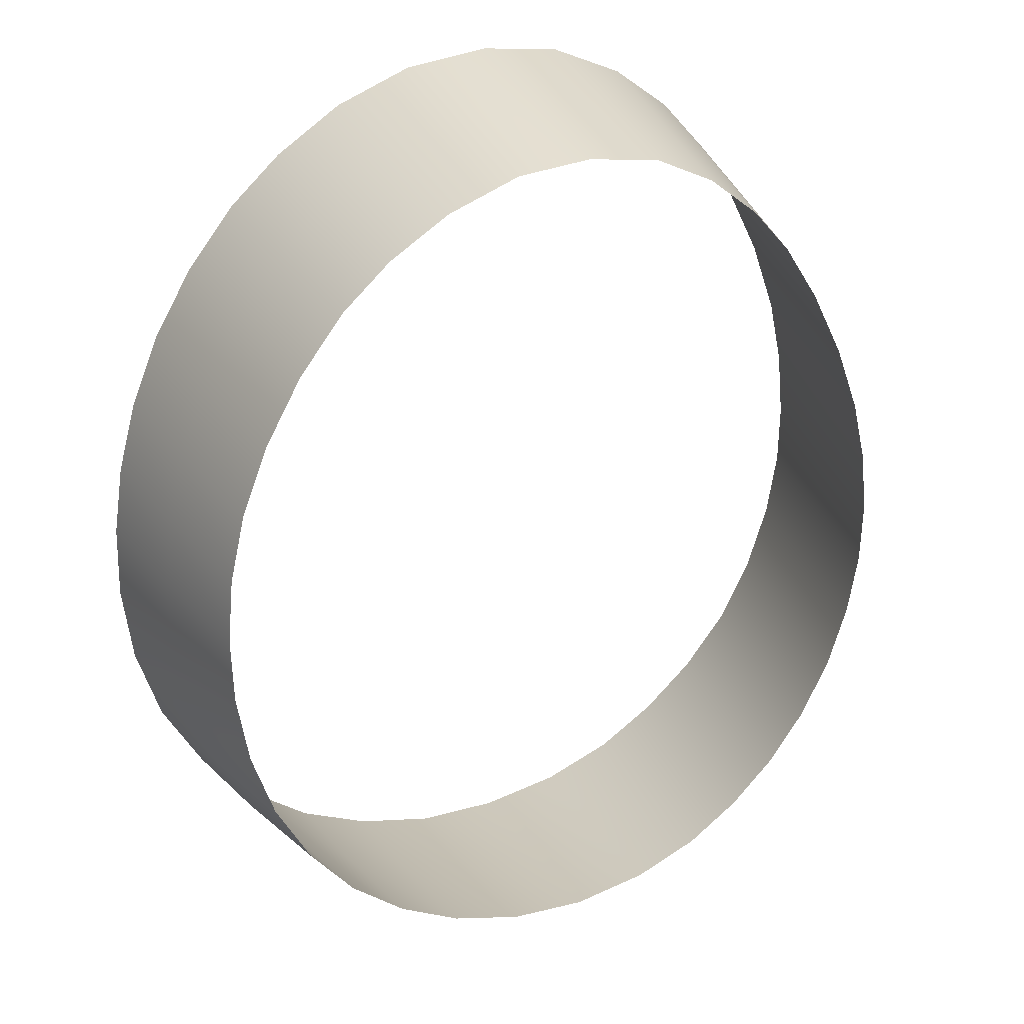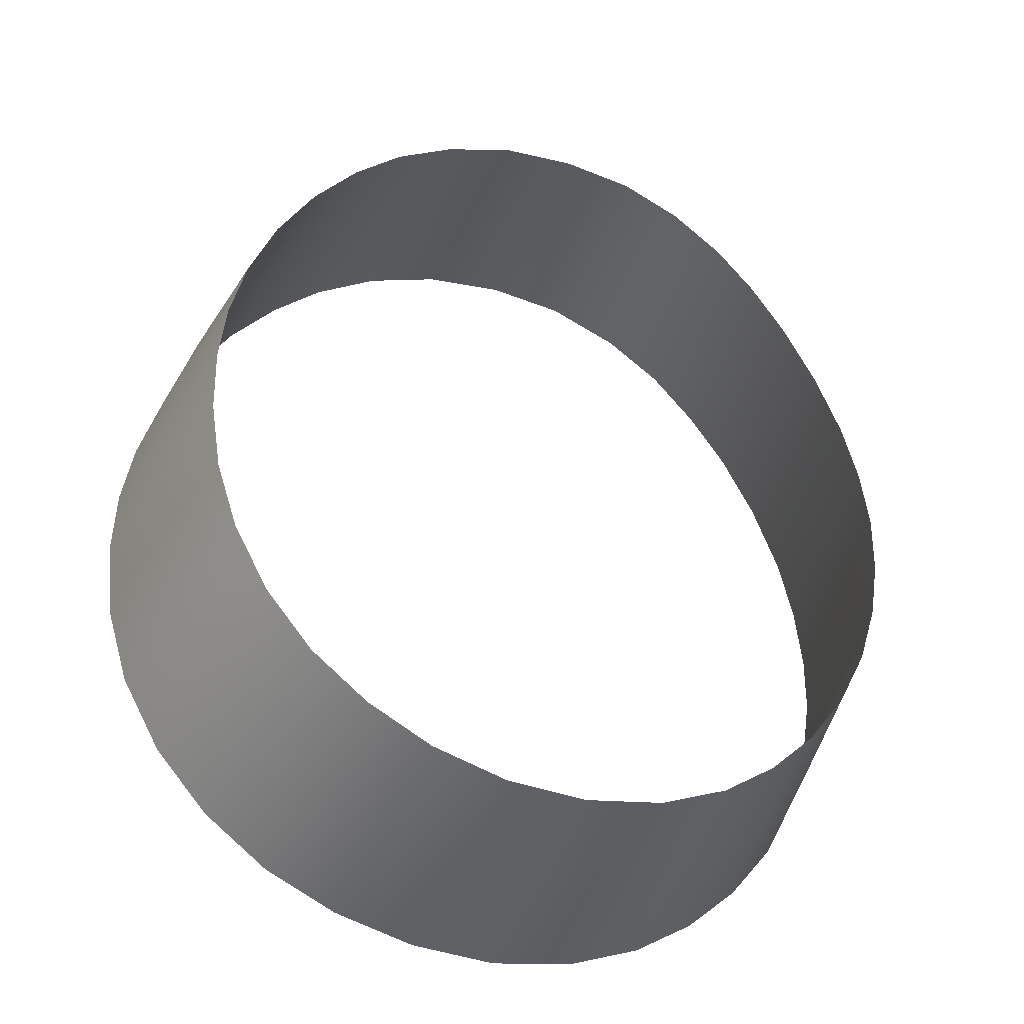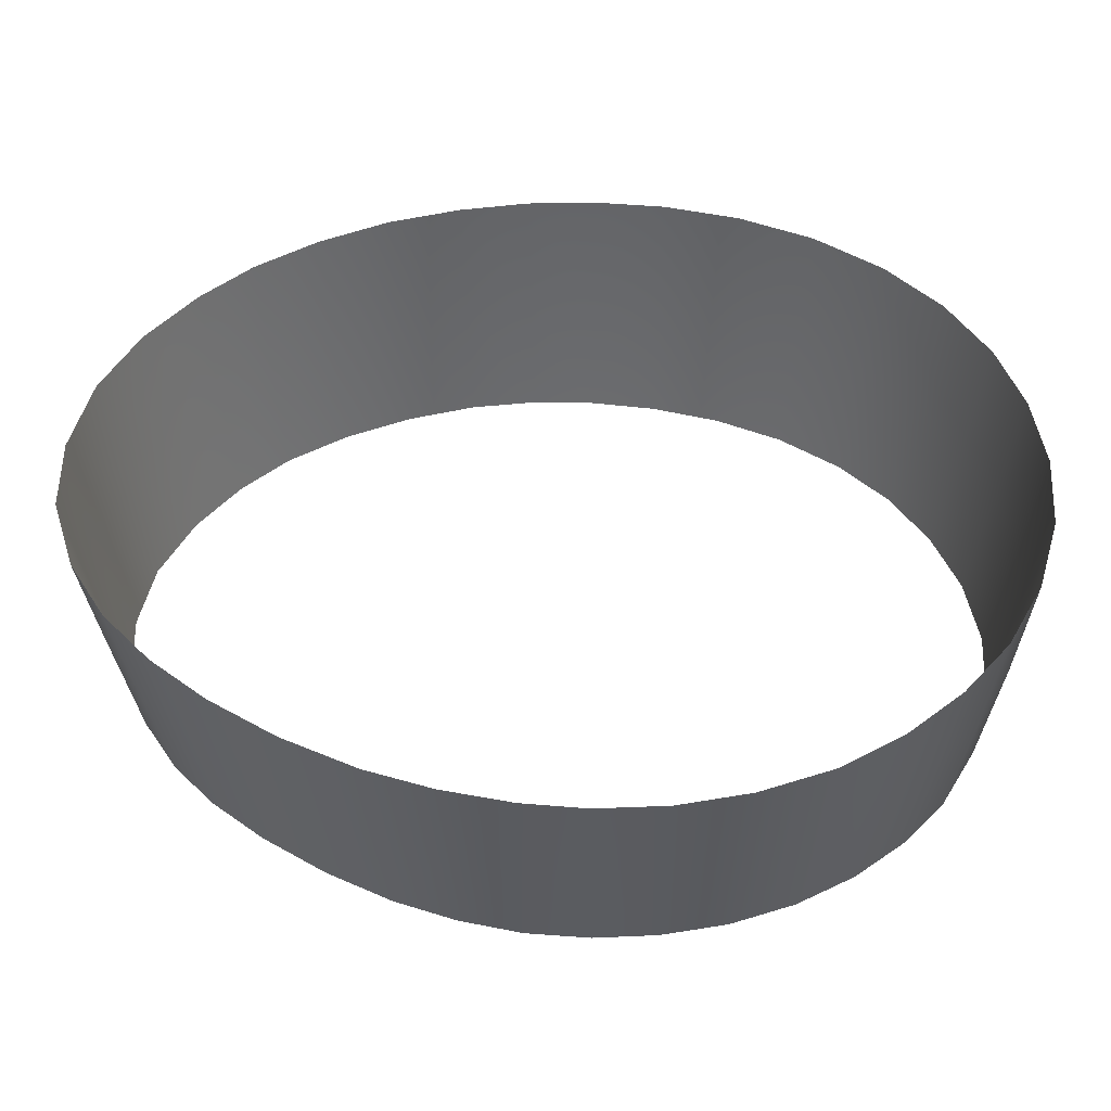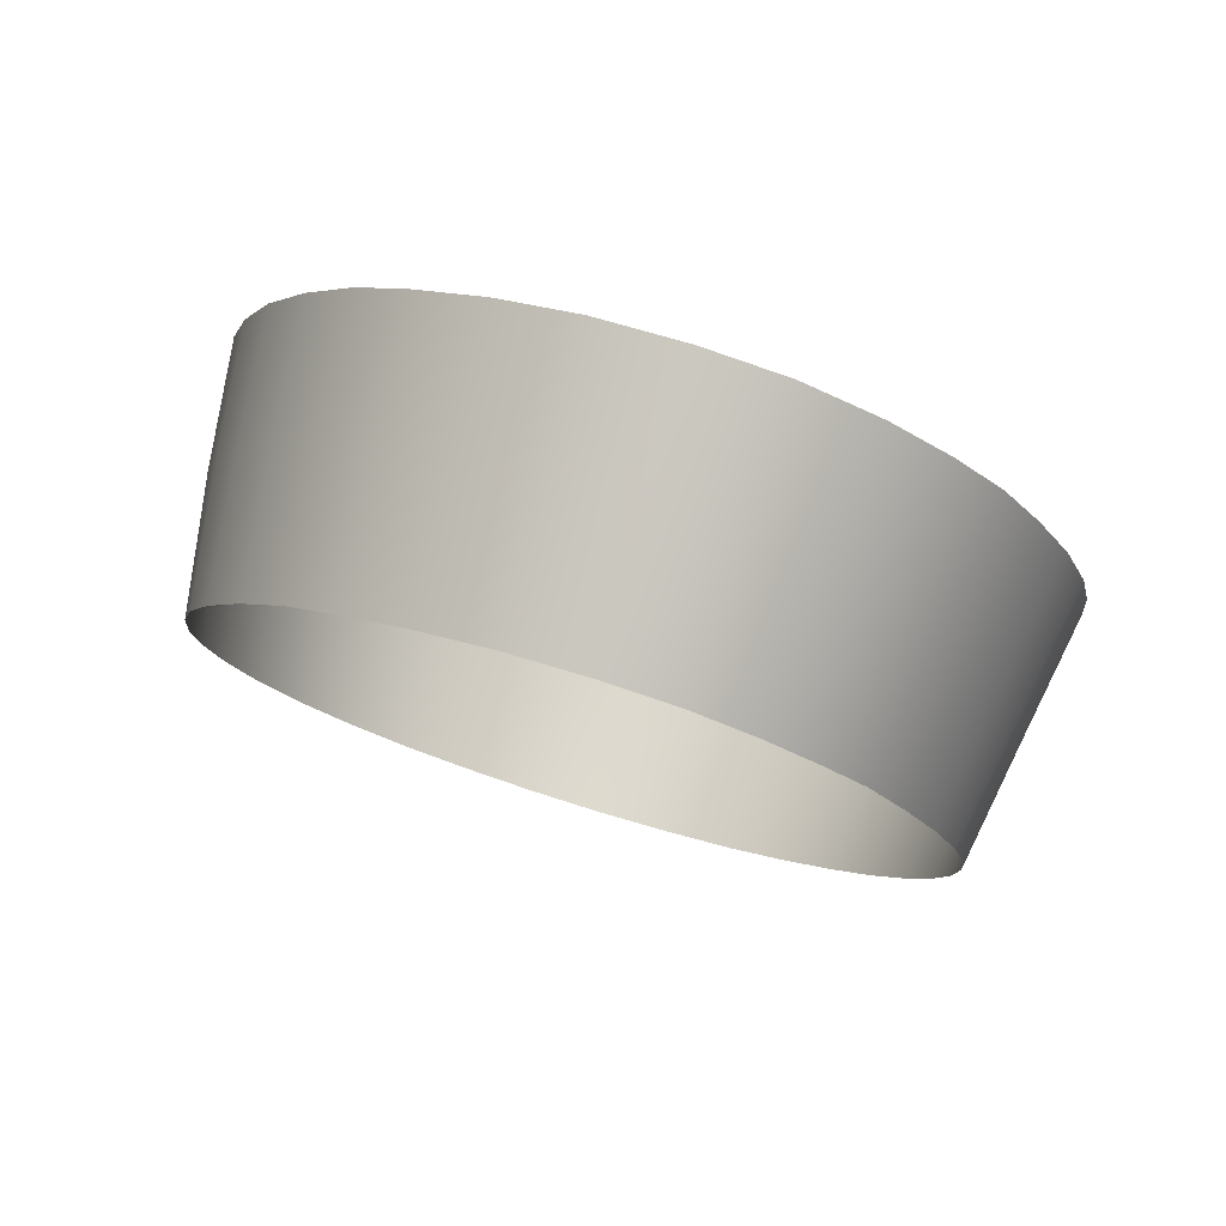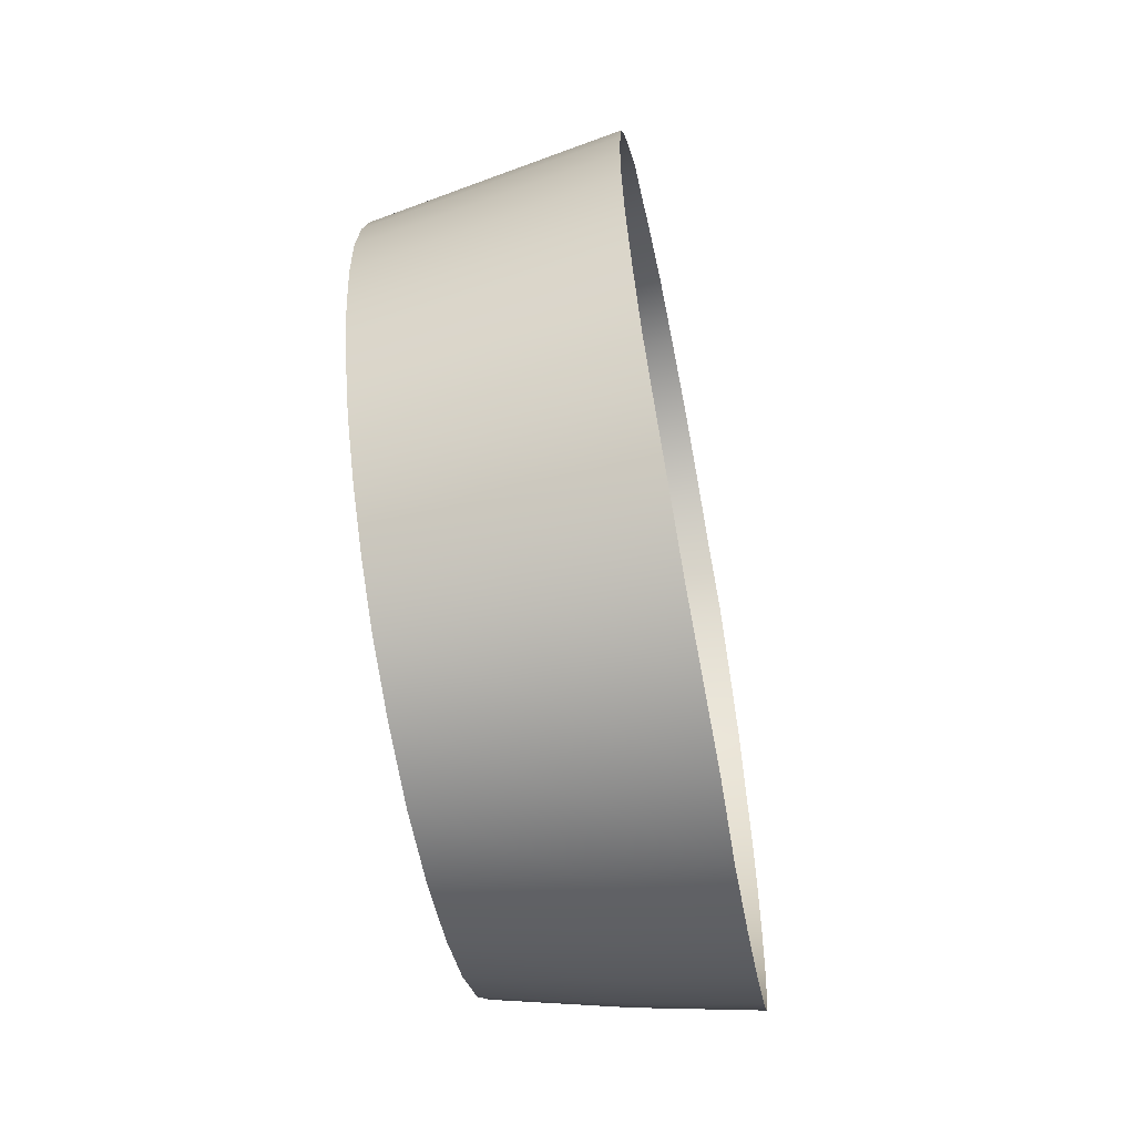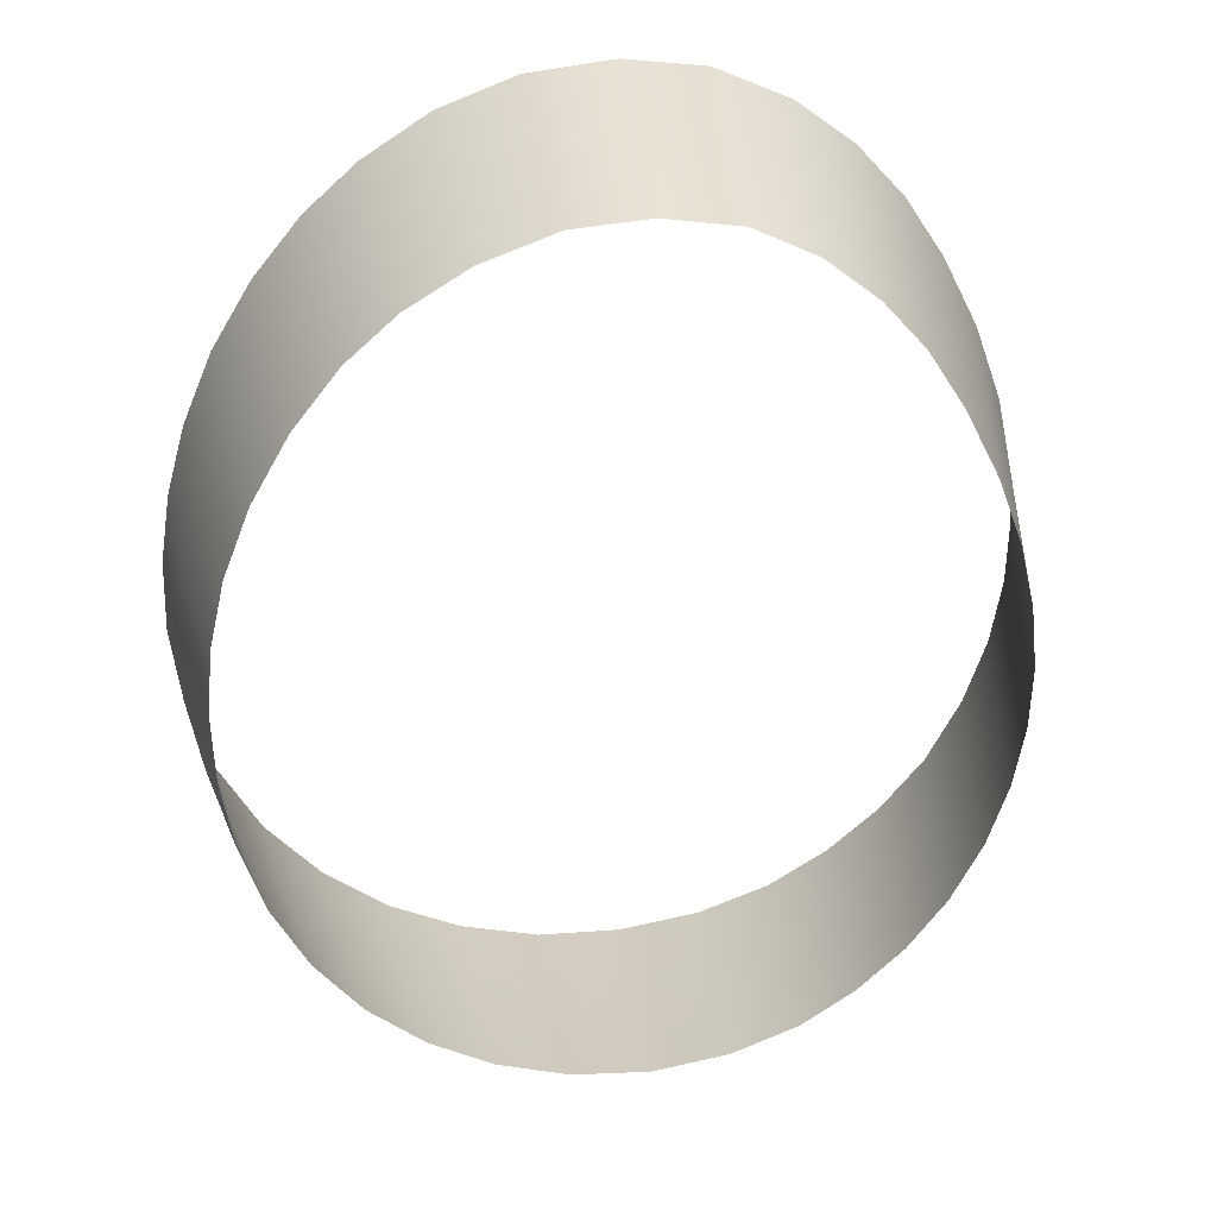
<metadata>
{"format":"obj","ext":"obj","renderer":"f3d","projection":"perspective","resolution":1024,"background":"white","views":[{"elev":28.2,"azim":-24.0,"up":"+Z"},{"elev":-40.5,"azim":-20.0,"up":"+Z"},{"elev":46.9,"azim":96.4,"up":"+Y"},{"elev":79.4,"azim":17.2,"up":"+Z"},{"elev":-63.3,"azim":100.7,"up":"+Z"},{"elev":31.7,"azim":-6.9,"up":"+Z"}]}
</metadata>
<code>
o welt_Cylinder.005
v -4.024 6.21 -2.317
v -3.381 6.21 -2.282
v -3.153 6.21 -1.727
v -3.401 6.209 -1.148
v -4.016 6.209 -1.13
v -4.288 6.21 -1.609
v -4.297 6.21 -1.714
v -3.922 6.209 -1.07
v -3.338 6.21 -1.221
v -3.156 6.21 -1.827
v -3.464 6.21 -2.342
v -4.112 6.21 -2.246
v -3.31 6.21 -2.21
v -3.25 6.21 -2.124
v -3.203 6.21 -2.027
v -3.172 6.21 -1.927
v -4.294 6.21 -1.823
v -4.276 6.21 -1.938
v -4.24 6.21 -2.051
v -4.184 6.21 -2.156
v -3.164 6.21 -1.626
v -3.188 6.21 -1.526
v -3.228 6.21 -1.417
v -3.281 6.21 -1.311
v -3.482 6.209 -1.083
v -3.578 6.209 -1.036
v -3.692 6.209 -1.019
v -3.808 6.209 -1.029
v -4.092 6.21 -1.2
v -4.163 6.21 -1.29
v -4.221 6.209 -1.393
v -4.263 6.21 -1.503
v -3.925 6.21 -2.37
v -3.81 6.21 -2.403
v -3.688 6.21 -2.409
v -3.568 6.21 -2.387
v -4.046 6.418 -2.348
v -3.362 6.42 -2.307
v -3.12 6.419 -1.728
v -3.377 6.417 -1.122
v -4.034 6.419 -1.107
v -4.323 6.418 -1.6
v -4.337 6.417 -1.709
v -3.934 6.419 -1.044
v -3.309 6.418 -1.201
v -3.122 6.418 -1.828
v -3.451 6.42 -2.369
v -4.143 6.417 -2.272
v -3.284 6.419 -2.232
v -3.22 6.418 -2.141
v -3.171 6.418 -2.038
v -3.139 6.418 -1.932
v -4.338 6.415 -1.824
v -4.321 6.415 -1.945
v -4.283 6.415 -2.066
v -4.222 6.415 -2.177
v -3.131 6.419 -1.622
v -3.155 6.418 -1.514
v -3.196 6.418 -1.403
v -3.25 6.417 -1.293
v -3.464 6.417 -1.054
v -3.57 6.418 -1.004
v -3.691 6.418 -0.9871
v -3.817 6.419 -0.9996
v -4.114 6.421 -1.181
v -4.188 6.42 -1.273
v -4.249 6.419 -1.379
v -4.295 6.42 -1.491
v -3.938 6.42 -2.401
v -3.816 6.421 -2.433
v -3.687 6.421 -2.438
v -3.561 6.421 -2.416
v -4.349 6.613 -1.593
v -4.366 6.611 -1.704
v -3.945 6.614 -1.022
v -4.049 6.614 -1.091
v -3.282 6.61 -1.182
v -3.357 6.609 -1.097
v -3.09 6.61 -1.828
v -3.088 6.61 -1.729
v -3.442 6.617 -2.39
v -3.346 6.616 -2.327
v -4.164 6.612 -2.293
v -4.061 6.613 -2.372
v -3.264 6.614 -2.249
v -3.194 6.612 -2.156
v -3.141 6.611 -2.047
v -3.107 6.61 -1.937
v -4.37 6.61 -1.822
v -4.355 6.609 -1.949
v -4.316 6.608 -2.077
v -4.25 6.609 -2.195
v -3.099 6.611 -1.619
v -3.122 6.61 -1.51
v -3.165 6.609 -1.389
v -3.221 6.609 -1.277
v -3.448 6.61 -1.028
v -3.565 6.611 -0.9756
v -3.691 6.612 -0.9596
v -3.824 6.613 -0.9754
v -4.13 6.616 -1.166
v -4.206 6.616 -1.26
v -4.27 6.615 -1.367
v -4.318 6.613 -1.481
v -3.946 6.614 -2.424
v -3.82 6.615 -2.455
v -3.686 6.618 -2.46
v -3.556 6.618 -2.437
f 7 6 42 43
f 24 23 59 60
f 18 17 53 54
f 33 1 37 69
f 29 5 41 65
f 20 19 55 56
f 35 34 70 71
f 14 13 49 50
f 31 30 66 67
f 16 15 51 52
f 25 4 40 61
f 1 12 48 37
f 27 26 62 63
f 21 3 39 57
f 3 10 46 39
f 23 22 58 59
f 17 7 43 53
f 5 8 44 41
f 6 32 68 42
f 19 18 54 55
f 8 28 64 44
f 13 2 38 49
f 9 24 60 45
f 15 14 50 51
f 34 33 69 70
f 10 16 52 46
f 30 29 65 66
f 36 35 71 72
f 11 36 72 47
f 32 31 67 68
f 2 11 47 38
f 26 25 61 62
f 12 20 56 48
f 28 27 63 64
f 4 9 45 40
f 22 21 57 58
f 41 44 75 76
f 69 37 84 105
f 68 67 103 104
f 40 45 77 78
f 71 70 106 107
f 70 69 105 106
f 39 46 79 80
f 42 68 104 73
f 72 71 107 108
f 38 47 81 82
f 44 64 100 75
f 49 38 82 85
f 37 48 83 84
f 45 60 96 77
f 51 50 86 87
f 50 49 85 86
f 46 52 88 79
f 53 43 74 89
f 52 51 87 88
f 47 72 108 81
f 55 54 90 91
f 54 53 89 90
f 48 56 92 83
f 57 39 80 93
f 56 55 91 92
f 59 58 94 95
f 58 57 93 94
f 61 40 78 97
f 60 59 95 96
f 63 62 98 99
f 62 61 97 98
f 65 41 76 101
f 64 63 99 100
f 43 42 73 74
f 67 66 102 103
f 66 65 101 102

</code>
